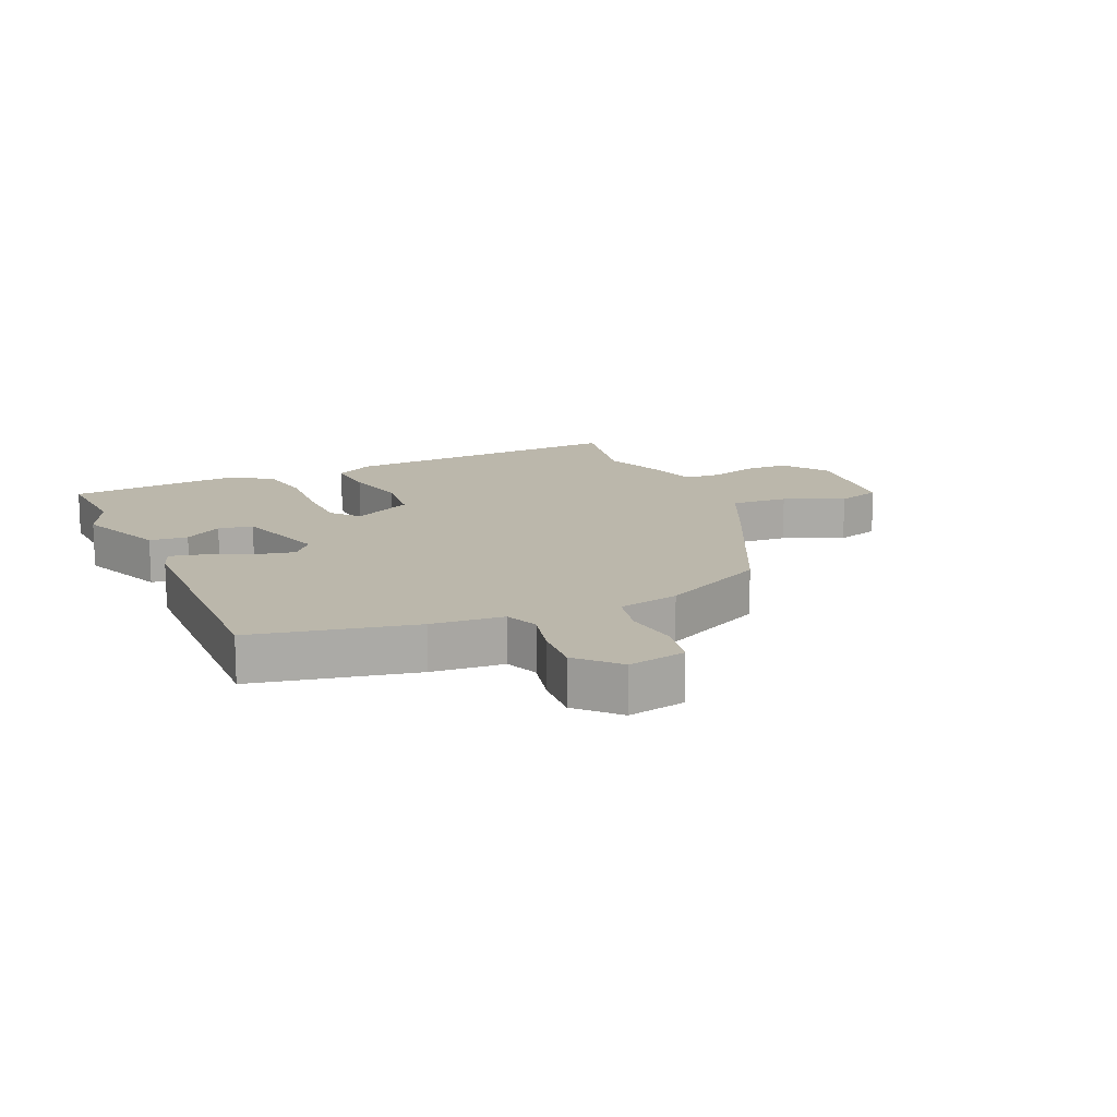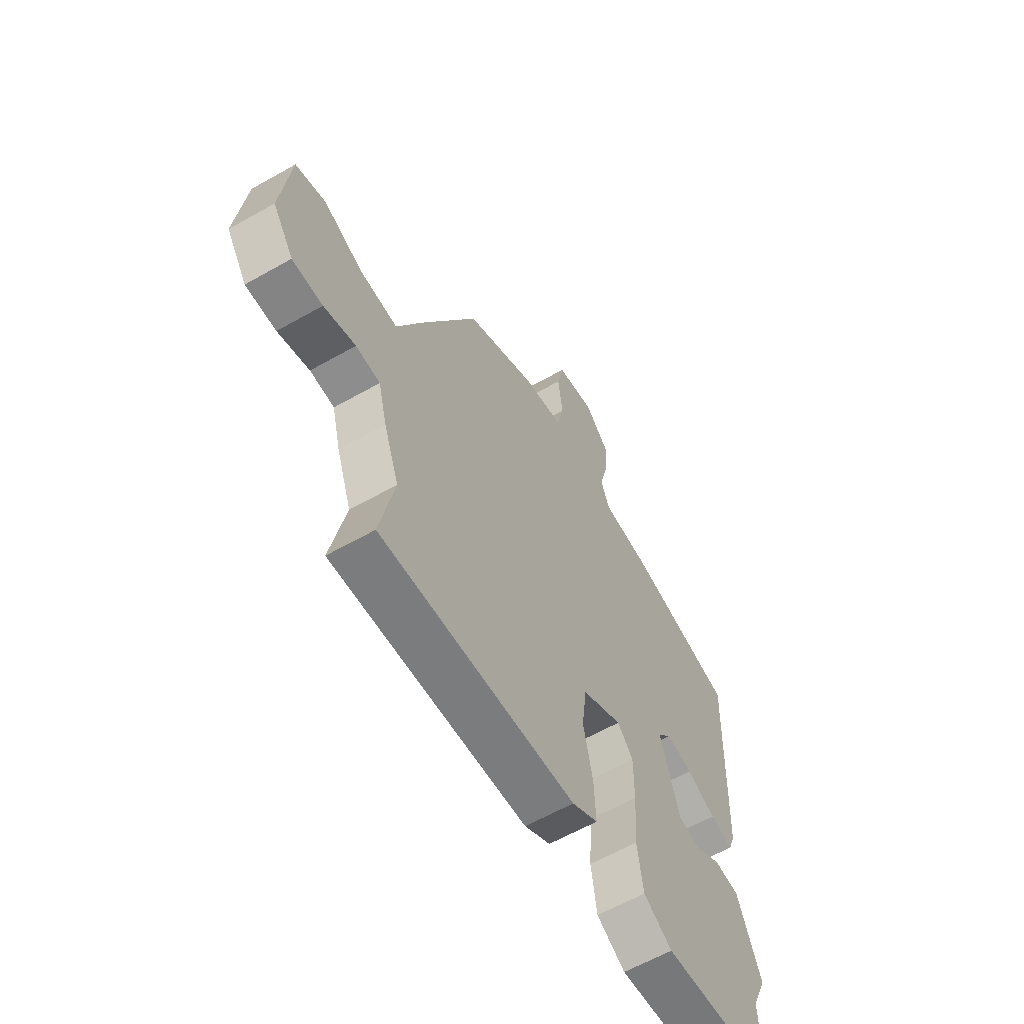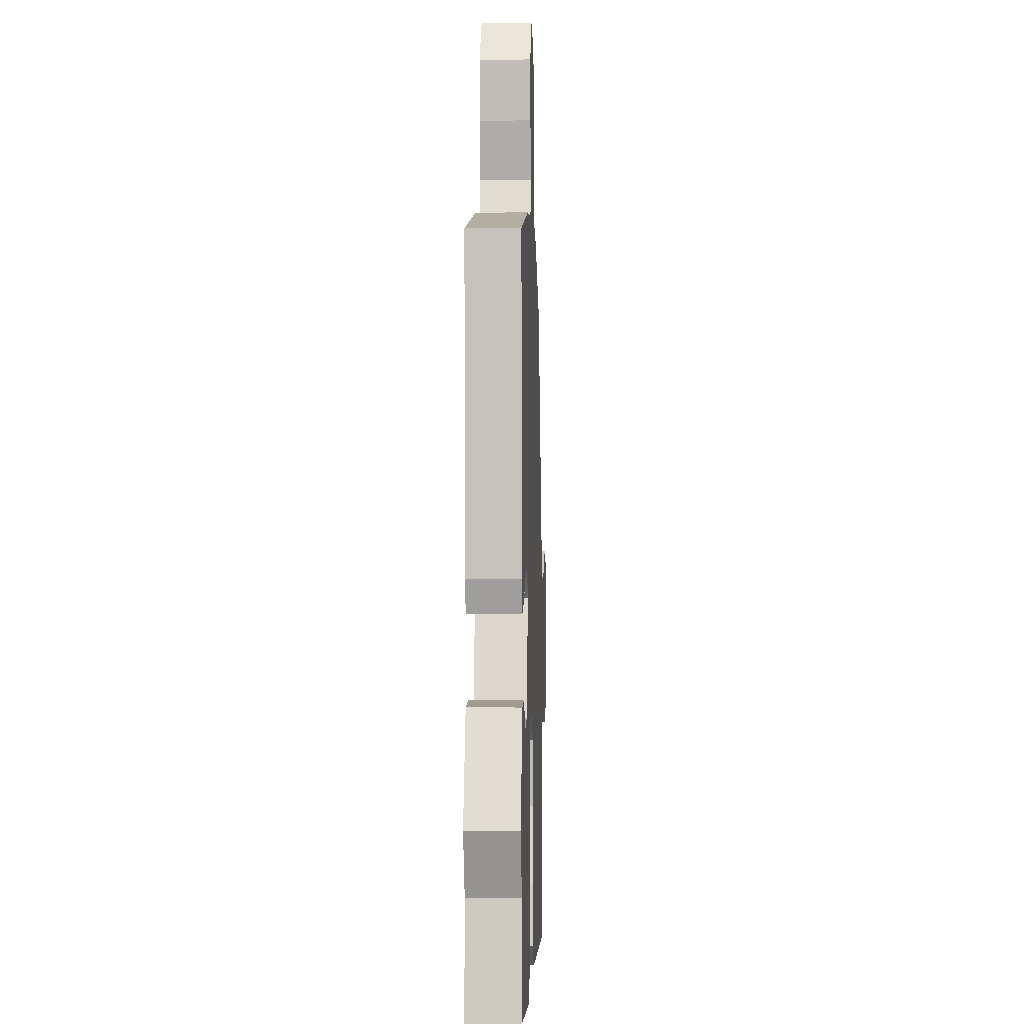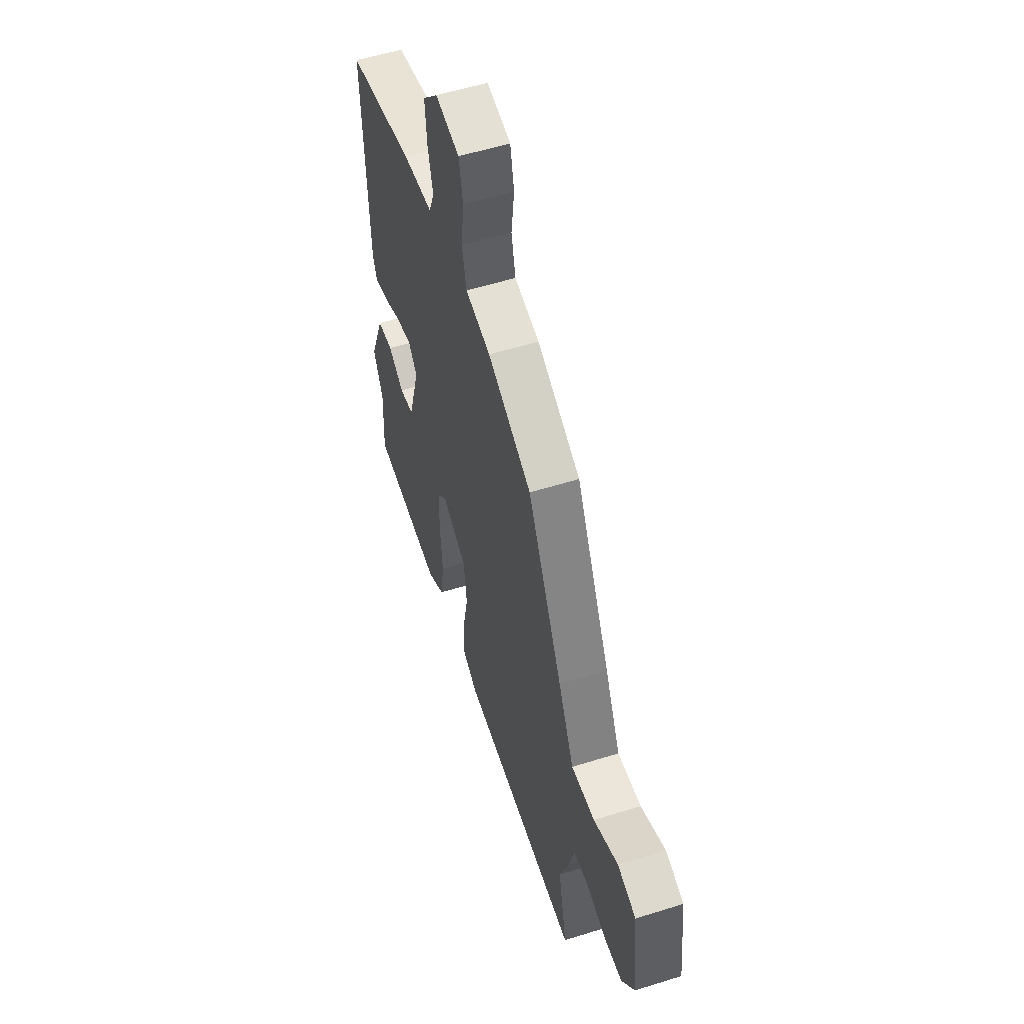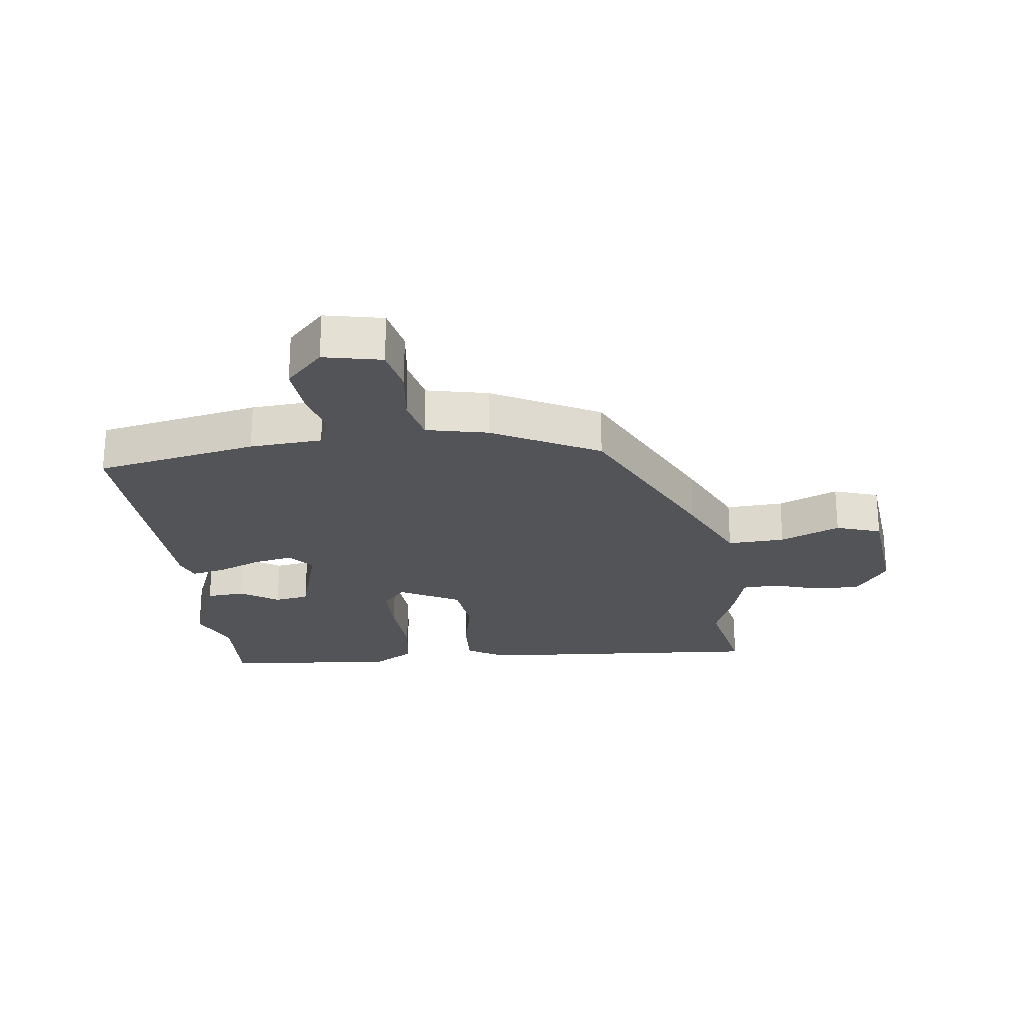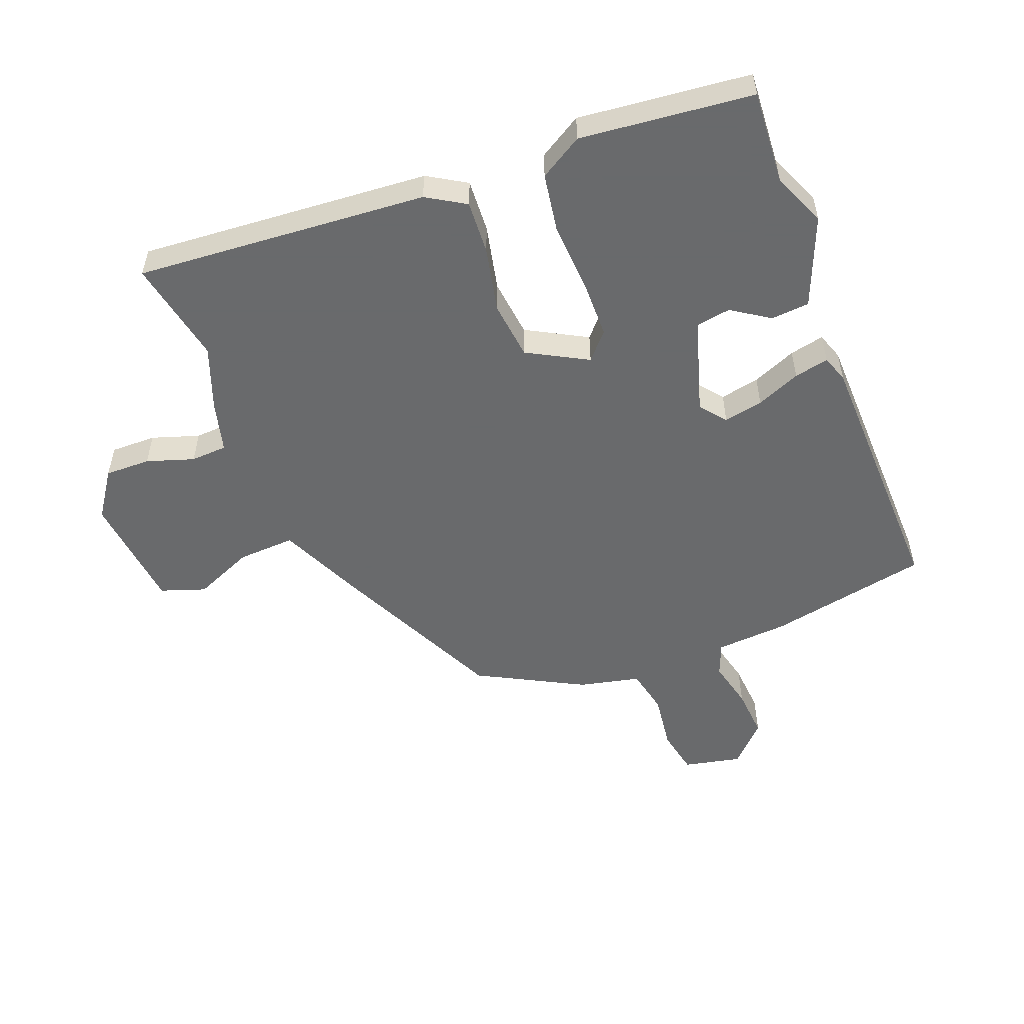
<metadata>
{"format":"obj","ext":"obj","renderer":"f3d","projection":"perspective","resolution":1024,"background":"white","views":[{"elev":14.2,"azim":-24.3,"up":"+Y"},{"elev":-61.5,"azim":120.0,"up":"+Z"},{"elev":-1.2,"azim":-87.9,"up":"+Z"},{"elev":55.3,"azim":71.7,"up":"+Z"},{"elev":-23.4,"azim":6.5,"up":"+Y"},{"elev":-52.9,"azim":-159.6,"up":"+Y"}]}
</metadata>
<code>
v 0.478 0.07 -0.395
v 0.513 0.07 -0.565
v 0.039 0.07 -0.536
v -0.024 0.07 -0.499
v -0.02 0.07 -0.412
v 0.002 0.07 -0.305
v -0.01 0.07 -0.21
v -0.108 0.07 -0.158
v -0.146 0.07 -0.202
v -0.146 0.07 -0.296
v -0.138 0.07 -0.409
v -0.152 0.07 -0.504
v -0.221 0.07 -0.547
v -0.501 0.07 -0.522
v -0.493 0.07 -0.369
v -0.531 0.07 -0.283
v -0.474 0.07 -0.137
v -0.412 0.07 -0.131
v -0.35 0.07 -0.171
v -0.294 0.07 -0.161
v -0.249 0.07 -0.005
v -0.283 0.07 0.036
v -0.347 0.07 0.022
v -0.418 0.07 -0.009
v -0.474 0.07 -0.022
v -0.49 0.07 0.022
v -0.506 0.07 0.452
v -0.245 0.07 0.508
v -0.128 0.07 0.518
v -0.107 0.07 0.573
v -0.127 0.07 0.652
v -0.134 0.07 0.735
v -0.074 0.07 0.799
v 0.02 0.07 0.78
v 0.036 0.07 0.705
v 0.025 0.07 0.612
v 0.042 0.07 0.537
v 0.141 0.07 0.516
v 0.314 0.07 0.427
v 0.451 0.07 0.147
v 0.513 0.07 0.014
v 0.606 0.07 0.02
v 0.702 0.07 0.063
v 0.775 0.07 0.039
v 0.797 0.07 -0.152
v 0.746 0.07 -0.228
v 0.672 0.07 -0.228
v 0.595 0.07 -0.204
v 0.536 0.07 -0.208
v 0.515 0.07 -0.292
v 0.478 0 -0.395
v 0.513 0 -0.565
v 0.039 0 -0.536
v -0.024 0 -0.499
v -0.02 0 -0.412
v 0.002 0 -0.305
v -0.01 0 -0.21
v -0.108 0 -0.158
v -0.146 0 -0.202
v -0.146 0 -0.296
v -0.138 0 -0.409
v -0.152 0 -0.504
v -0.221 0 -0.547
v -0.501 0 -0.522
v -0.493 0 -0.369
v -0.531 0 -0.283
v -0.474 0 -0.137
v -0.412 0 -0.131
v -0.35 0 -0.171
v -0.294 0 -0.161
v -0.249 0 -0.005
v -0.283 0 0.036
v -0.347 0 0.022
v -0.418 0 -0.009
v -0.474 0 -0.022
v -0.49 0 0.022
v -0.506 0 0.452
v -0.245 0 0.508
v -0.128 0 0.518
v -0.107 0 0.573
v -0.127 0 0.652
v -0.134 0 0.735
v -0.074 0 0.799
v 0.02 0 0.78
v 0.036 0 0.705
v 0.025 0 0.612
v 0.042 0 0.537
v 0.141 0 0.516
v 0.314 0 0.427
v 0.451 0 0.147
v 0.513 0 0.014
v 0.606 0 0.02
v 0.702 0 0.063
v 0.775 0 0.039
v 0.797 0 -0.152
v 0.746 0 -0.228
v 0.672 0 -0.228
v 0.595 0 -0.204
v 0.536 0 -0.208
v 0.515 0 -0.292
f 49 50 1
f 45 46 47 48
f 45 48 49
f 42 43 44 45
f 41 42 45 49
f 40 41 49 1
f 37 38 39 40
f 33 34 35 36
f 33 36 37
f 30 31 32 33
f 30 33 37
f 29 30 37 40
f 23 24 25 26
f 22 23 26 27
f 21 22 27 28
f 16 17 18 19
f 15 16 19 20
f 14 15 20
f 13 14 20
f 10 11 12 13
f 9 10 13 20
f 8 9 20 21
f 3 4 5 6
f 1 2 3 6
f 1 6 7
f 21 28 29 40
f 8 21 40
f 1 7 8 40
f 51 100 99
f 98 97 96 95
f 99 98 95
f 95 94 93 92
f 99 95 92 91
f 51 99 91 90
f 90 89 88 87
f 86 85 84 83
f 87 86 83
f 83 82 81 80
f 87 83 80
f 90 87 80 79
f 76 75 74 73
f 77 76 73 72
f 78 77 72 71
f 69 68 67 66
f 70 69 66 65
f 70 65 64
f 70 64 63
f 63 62 61 60
f 70 63 60 59
f 71 70 59 58
f 56 55 54 53
f 56 53 52 51
f 57 56 51
f 90 79 78 71
f 90 71 58
f 90 58 57 51
f 1 51 52 2
f 2 52 53 3
f 3 53 54 4
f 4 54 55 5
f 5 55 56 6
f 6 56 57 7
f 7 57 58 8
f 8 58 59 9
f 9 59 60 10
f 10 60 61 11
f 11 61 62 12
f 12 62 63 13
f 13 63 64 14
f 14 64 65 15
f 15 65 66 16
f 16 66 67 17
f 17 67 68 18
f 18 68 69 19
f 19 69 70 20
f 20 70 71 21
f 21 71 72 22
f 22 72 73 23
f 23 73 74 24
f 24 74 75 25
f 25 75 76 26
f 26 76 77 27
f 27 77 78 28
f 28 78 79 29
f 29 79 80 30
f 30 80 81 31
f 31 81 82 32
f 32 82 83 33
f 33 83 84 34
f 34 84 85 35
f 35 85 86 36
f 36 86 87 37
f 37 87 88 38
f 38 88 89 39
f 39 89 90 40
f 40 90 91 41
f 41 91 92 42
f 42 92 93 43
f 43 93 94 44
f 44 94 95 45
f 45 95 96 46
f 46 96 97 47
f 47 97 98 48
f 48 98 99 49
f 49 99 100 50
f 50 100 51 1

</code>
